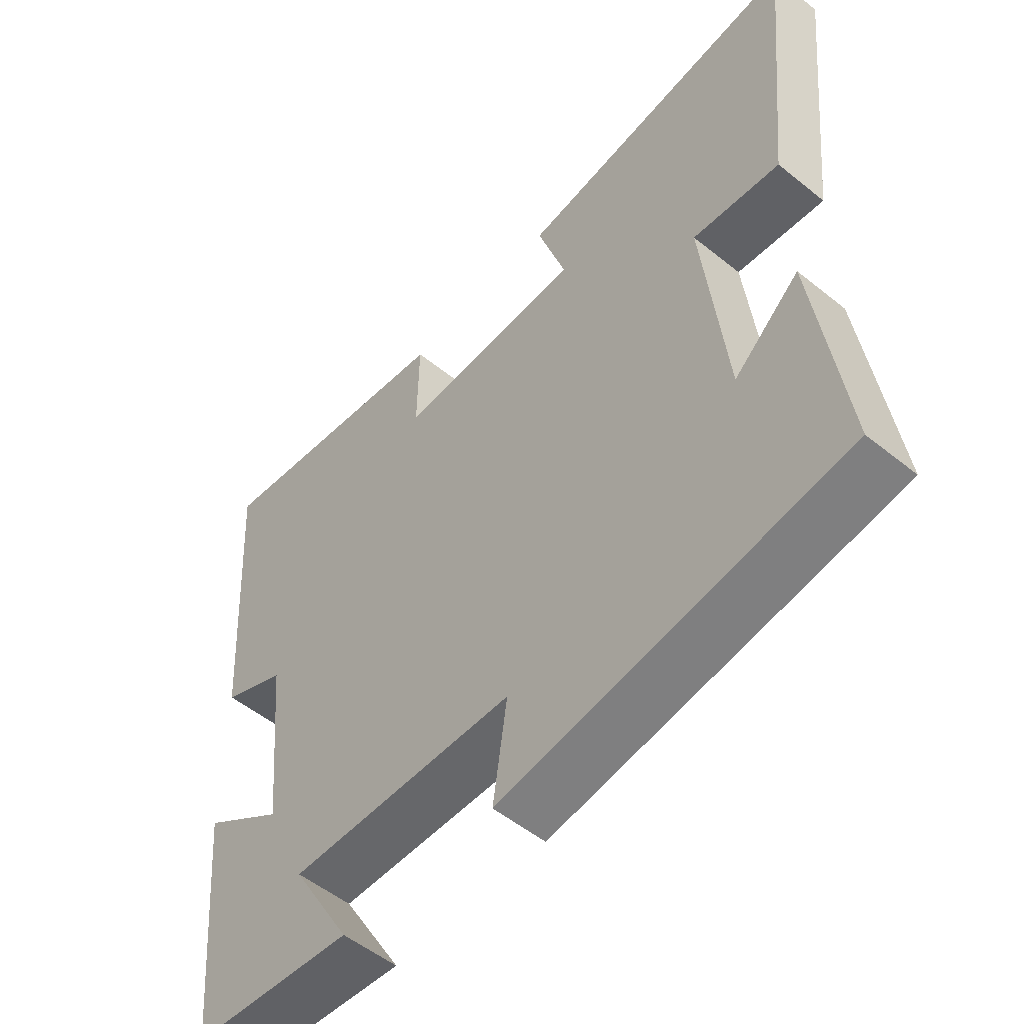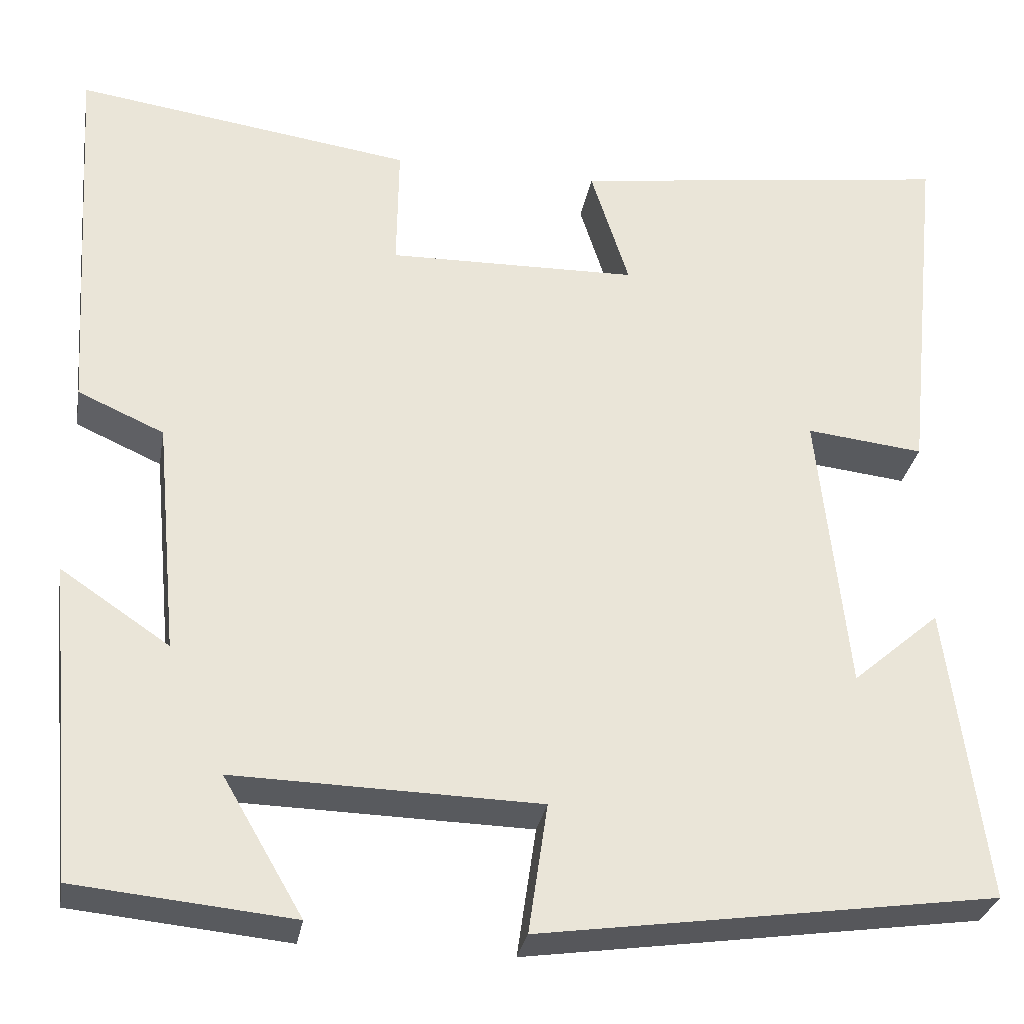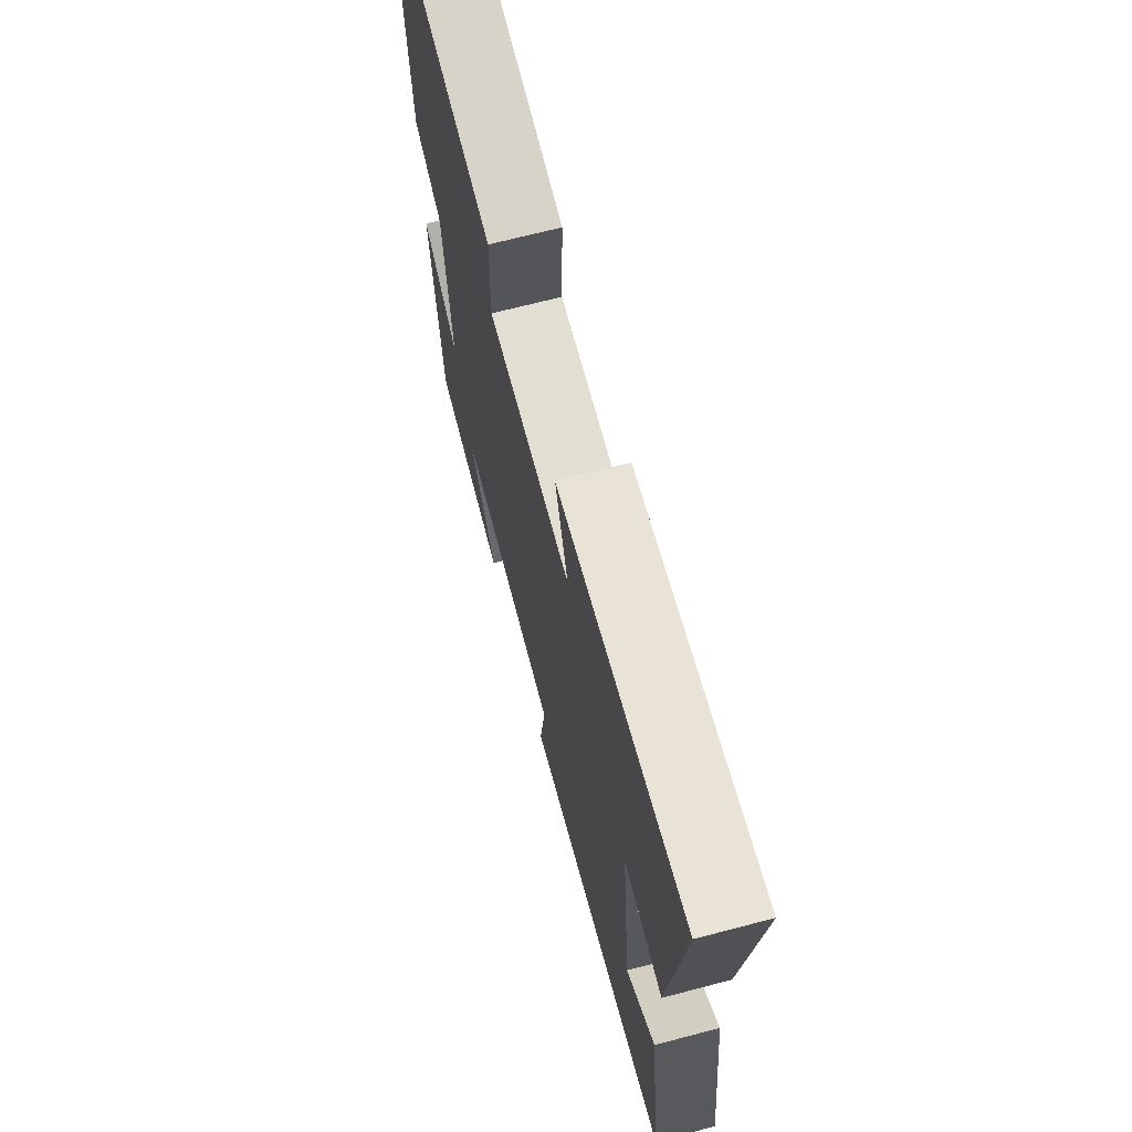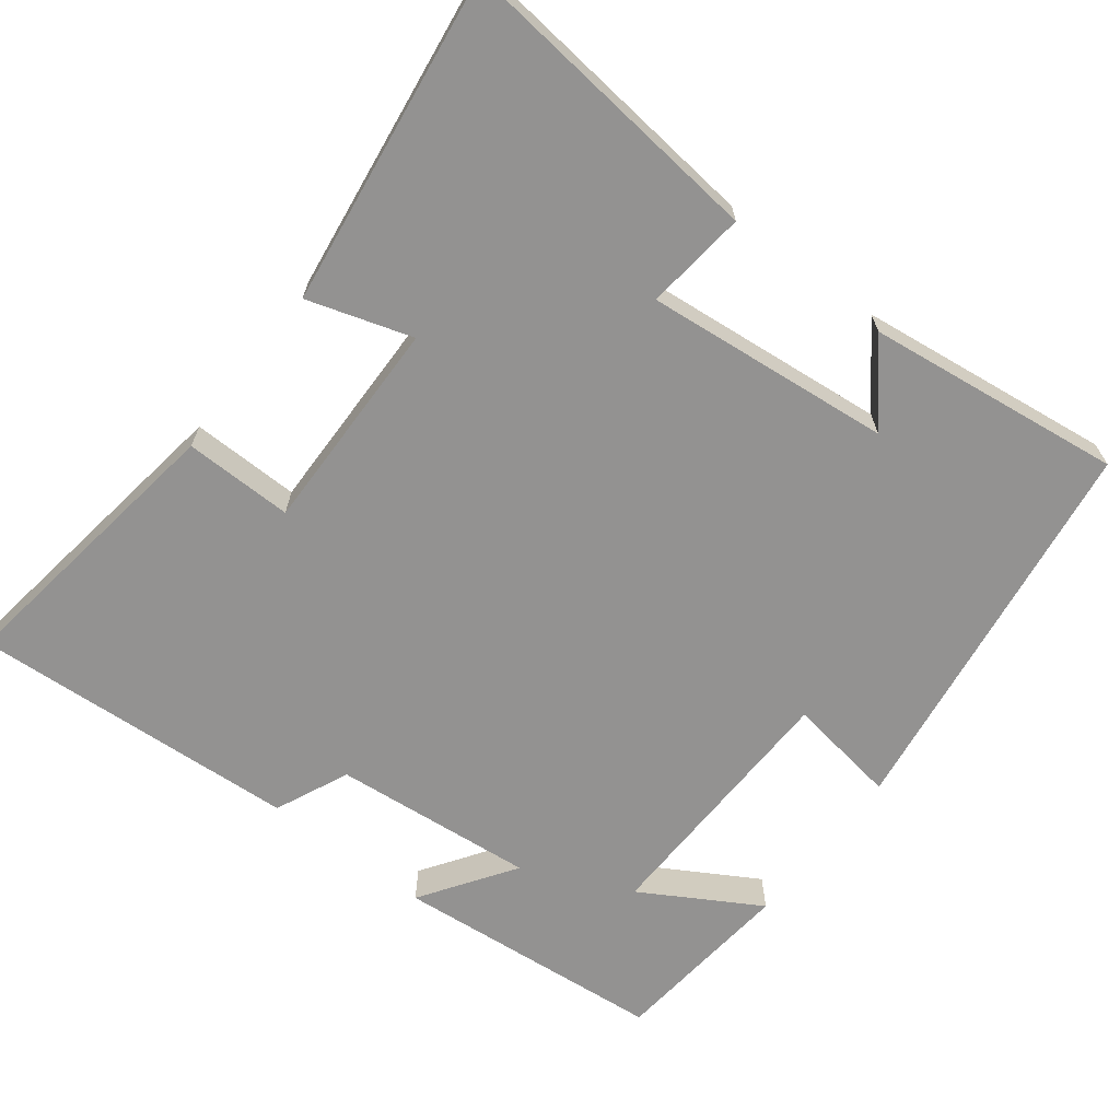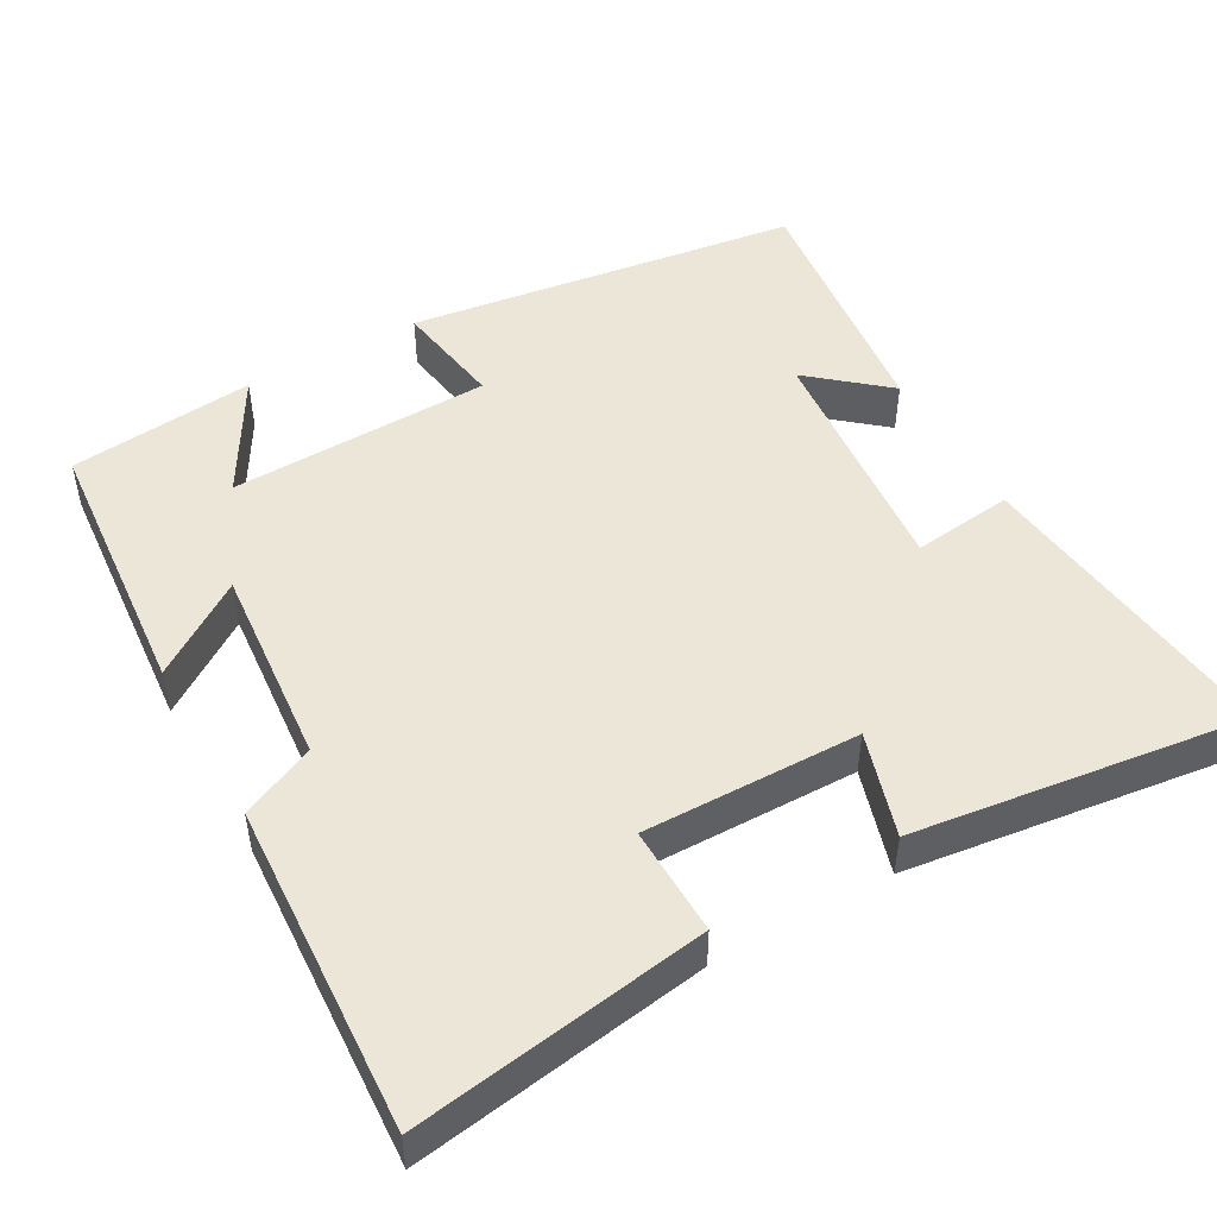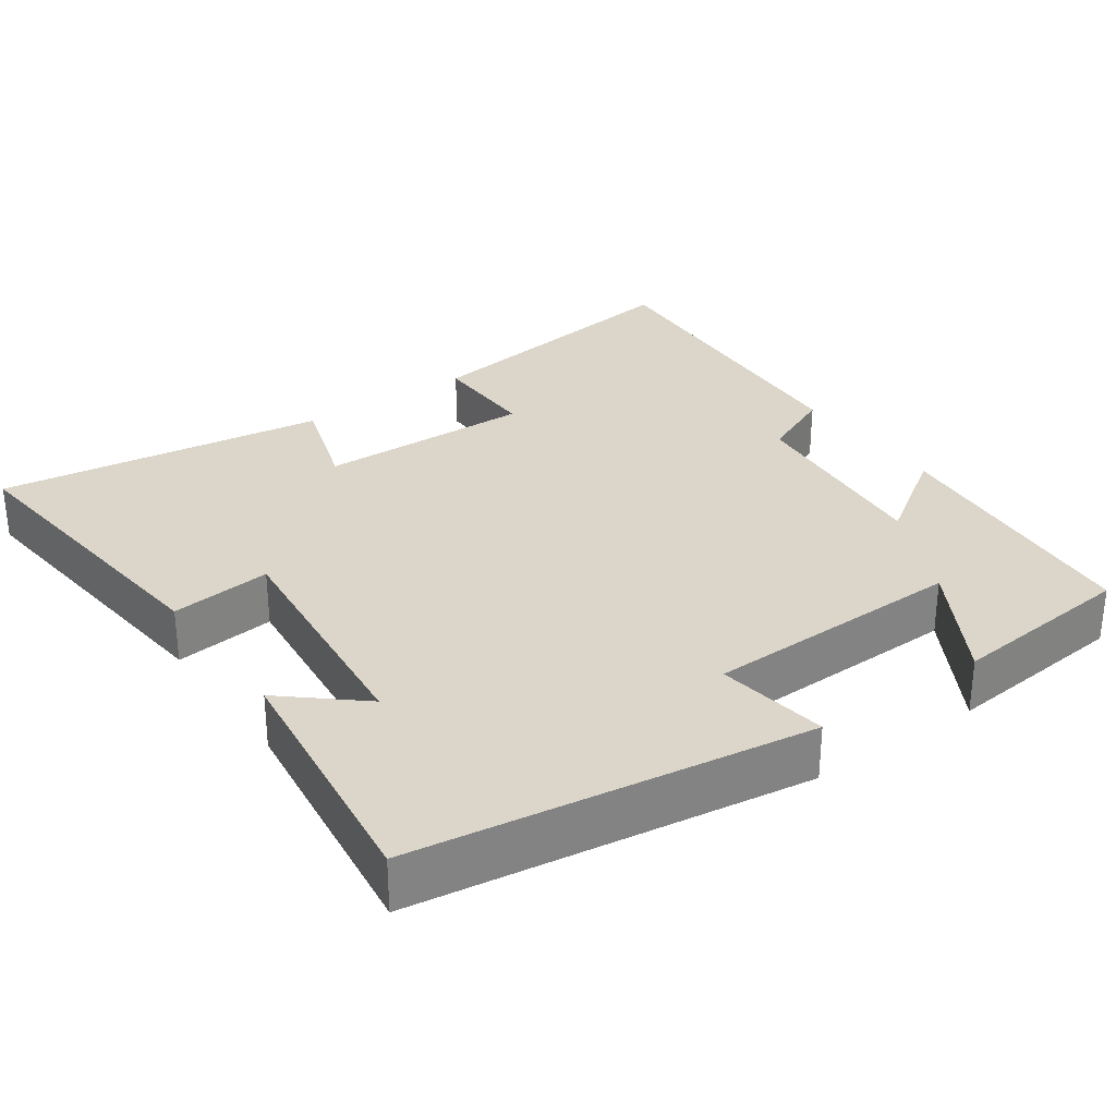
<metadata>
{"format":"obj","ext":"obj","renderer":"f3d","projection":"perspective","resolution":1024,"background":"white","views":[{"elev":-53.2,"azim":49.2,"up":"+Z"},{"elev":-30.2,"azim":-9.9,"up":"+Z"},{"elev":68.9,"azim":75.3,"up":"+Z"},{"elev":-66.4,"azim":52.3,"up":"+Y"},{"elev":48.7,"azim":-29.8,"up":"+Y"},{"elev":30.0,"azim":144.8,"up":"+Y"}]}
</metadata>
<code>
v -0.528 0.07 0.556
v -0.139 0.07 0.5
v -0.141 0.07 0.355
v 0.147 0.07 0.361
v 0.103 0.07 0.5
v 0.544 0.07 0.561
v 0.5 0.07 0.144
v 0.365 0.07 0.159
v 0.399 0.07 -0.169
v 0.5 0.07 -0.082
v 0.544 0.07 -0.424
v 0.019 0.07 -0.5
v 0.041 0.07 -0.351
v -0.309 0.07 -0.343
v -0.217 0.07 -0.5
v -0.466 0.07 -0.476
v -0.5 0.07 -0.112
v -0.375 0.07 -0.196
v -0.401 0.07 0.074
v -0.5 0.07 0.118
v -0.528 0 0.556
v -0.139 0 0.5
v -0.141 0 0.355
v 0.147 0 0.361
v 0.103 0 0.5
v 0.544 0 0.561
v 0.5 0 0.144
v 0.365 0 0.159
v 0.399 0 -0.169
v 0.5 0 -0.082
v 0.544 0 -0.424
v 0.019 0 -0.5
v 0.041 0 -0.351
v -0.309 0 -0.343
v -0.217 0 -0.5
v -0.466 0 -0.476
v -0.5 0 -0.112
v -0.375 0 -0.196
v -0.401 0 0.074
v -0.5 0 0.118
f 1 2 3
f 20 1 3
f 19 20 3
f 18 19 3 4
f 16 17 18
f 16 18 4
f 14 15 16
f 14 16 4
f 13 14 4
f 12 13 4
f 9 10 11 12
f 8 9 12 4
f 6 7 8
f 5 6 8
f 4 5 8
f 23 22 21
f 23 21 40
f 23 40 39
f 24 23 39 38
f 38 37 36
f 24 38 36
f 36 35 34
f 24 36 34
f 24 34 33
f 24 33 32
f 32 31 30 29
f 24 32 29 28
f 28 27 26
f 28 26 25
f 28 25 24
f 1 21 22 2
f 2 22 23 3
f 3 23 24 4
f 4 24 25 5
f 5 25 26 6
f 6 26 27 7
f 7 27 28 8
f 8 28 29 9
f 9 29 30 10
f 10 30 31 11
f 11 31 32 12
f 12 32 33 13
f 13 33 34 14
f 14 34 35 15
f 15 35 36 16
f 16 36 37 17
f 17 37 38 18
f 18 38 39 19
f 19 39 40 20
f 20 40 21 1

</code>
